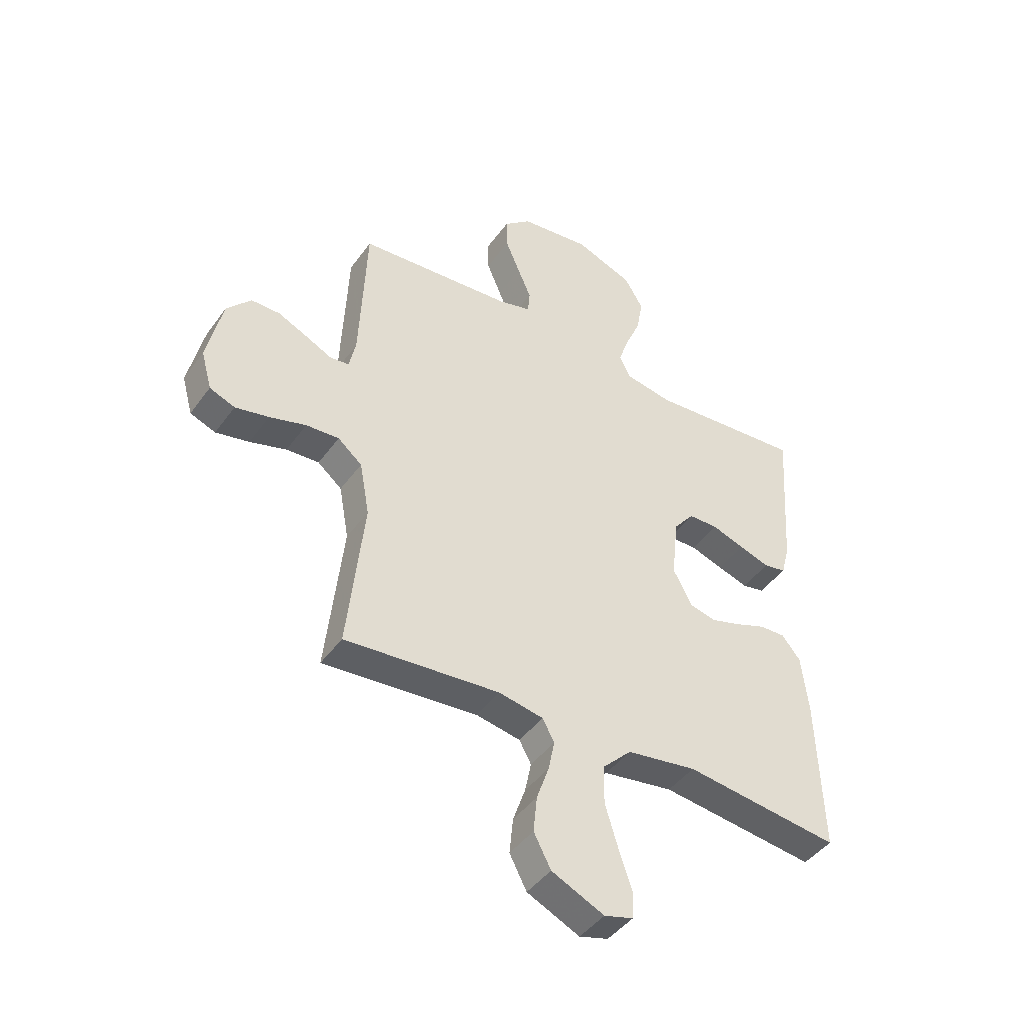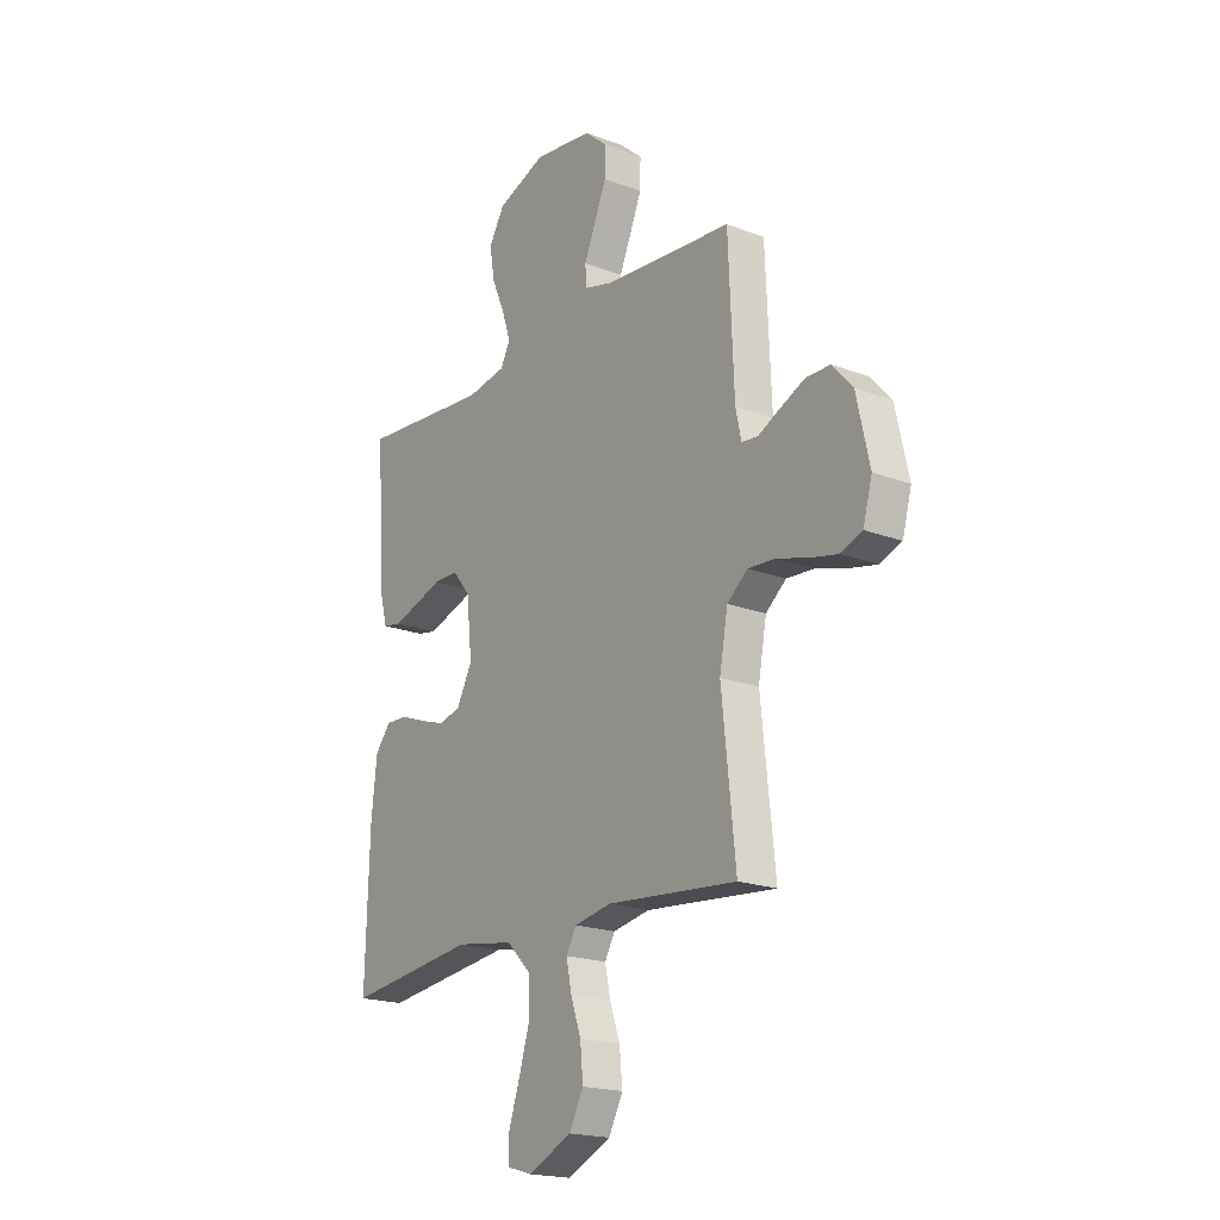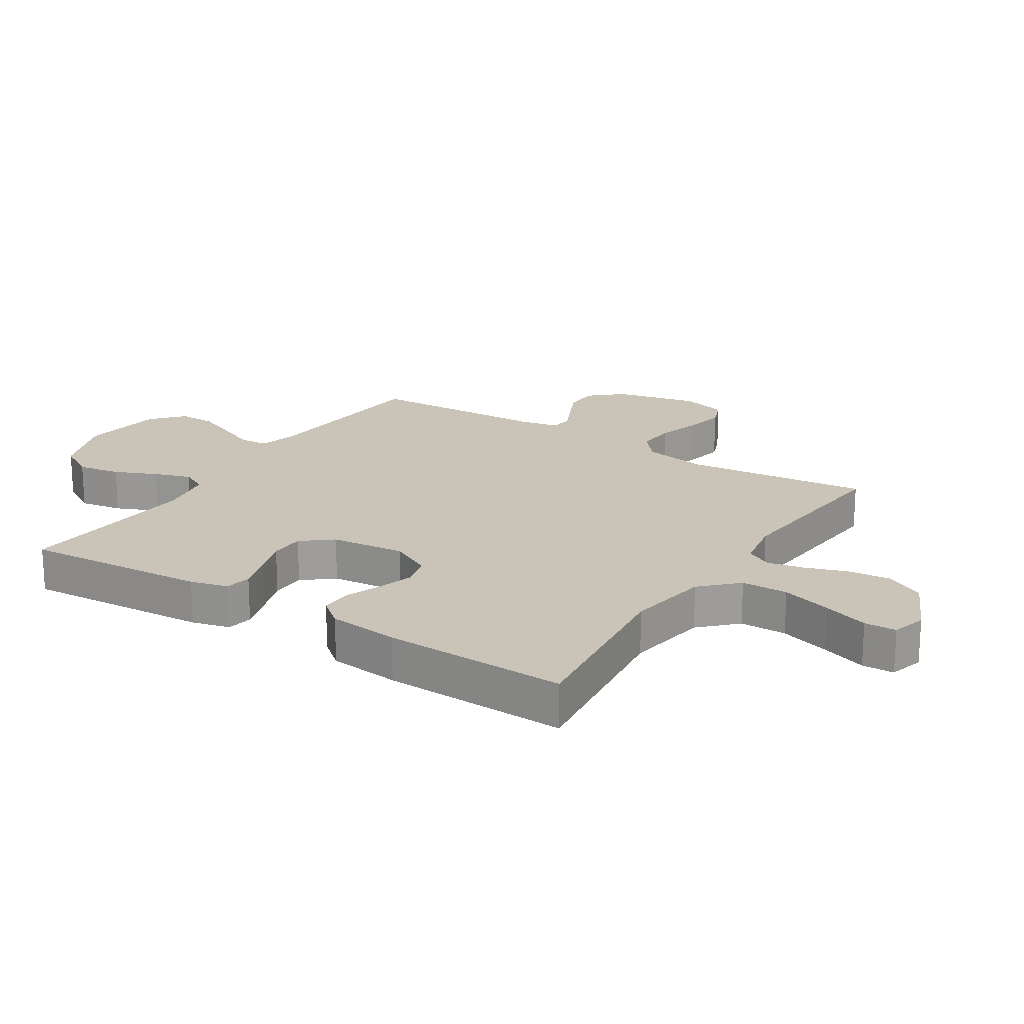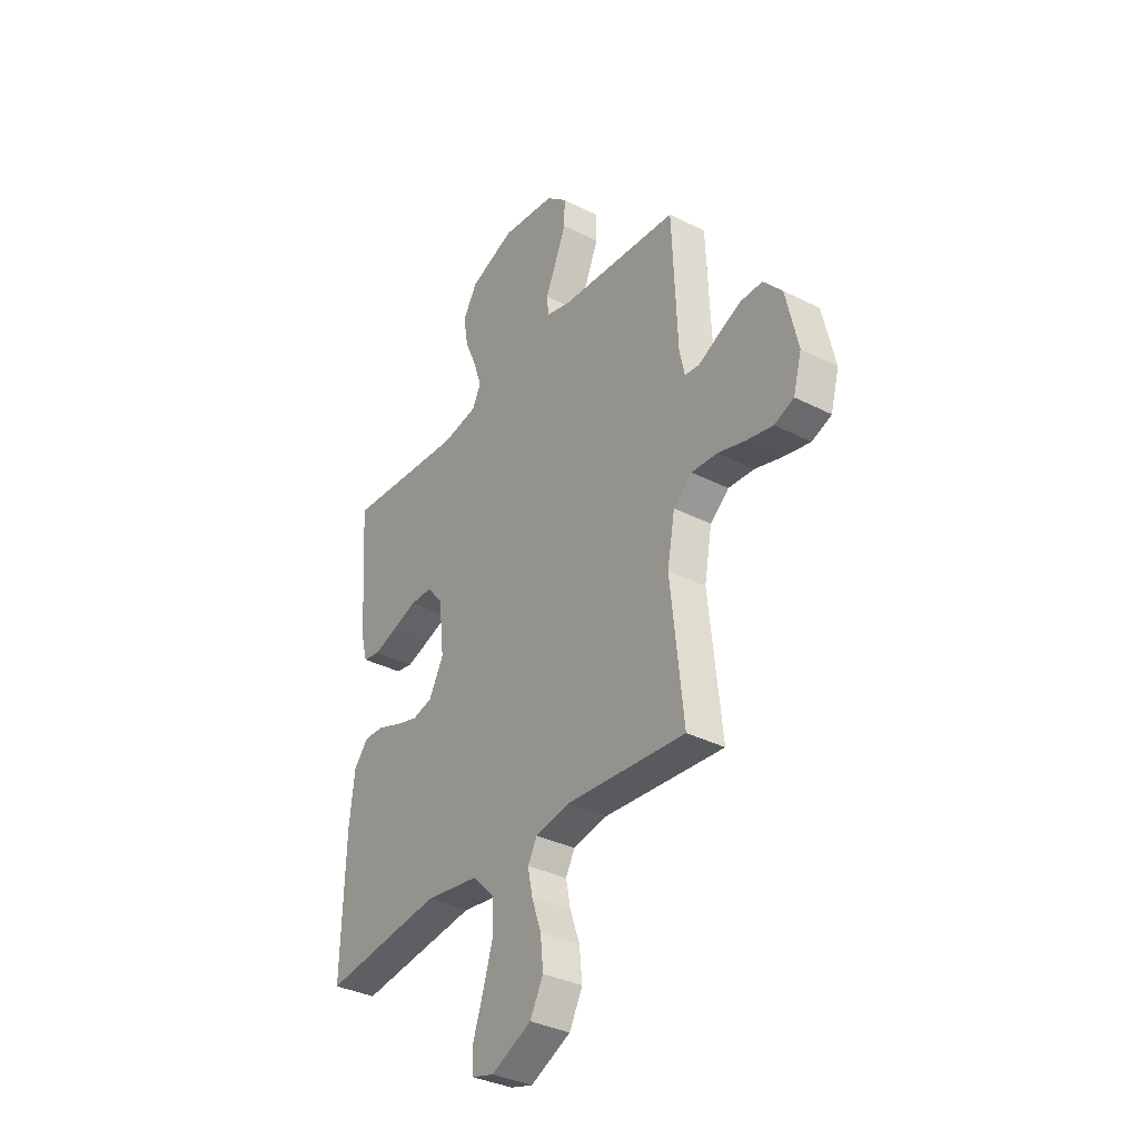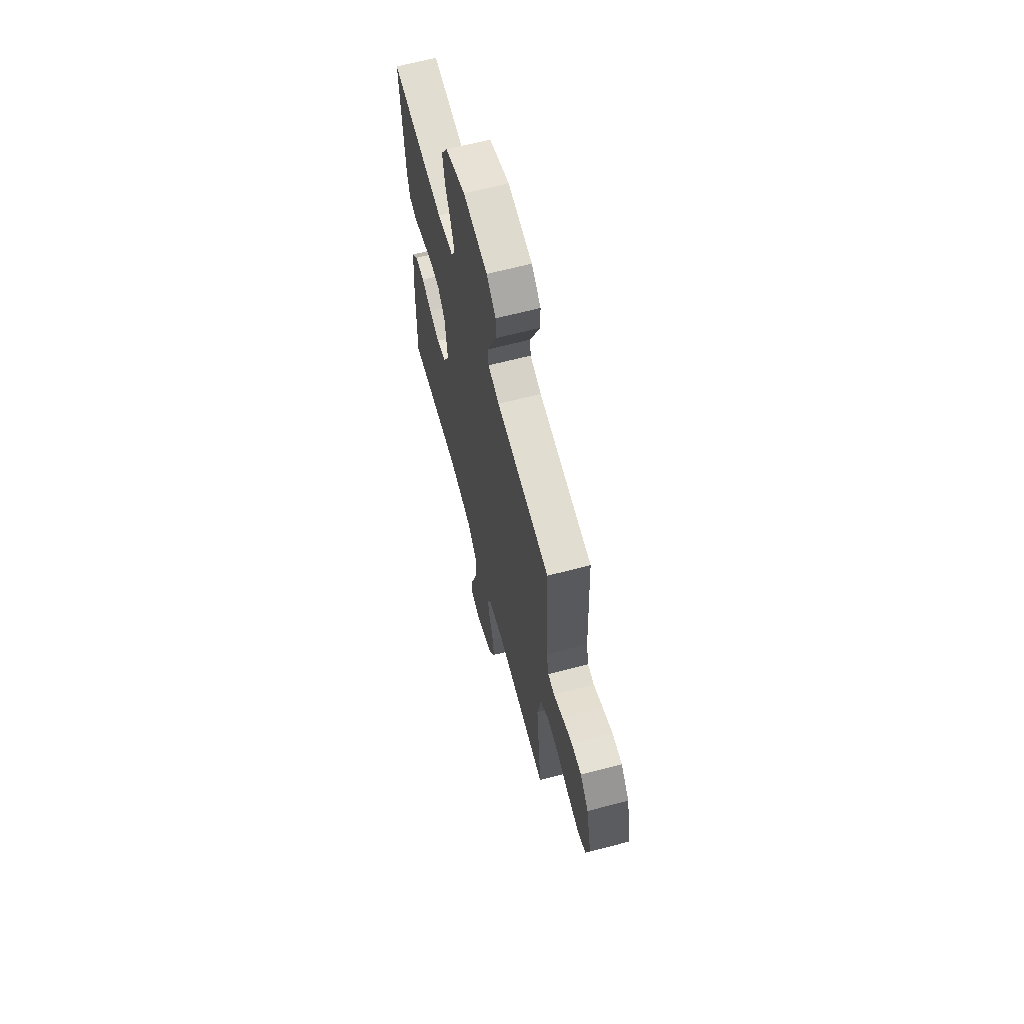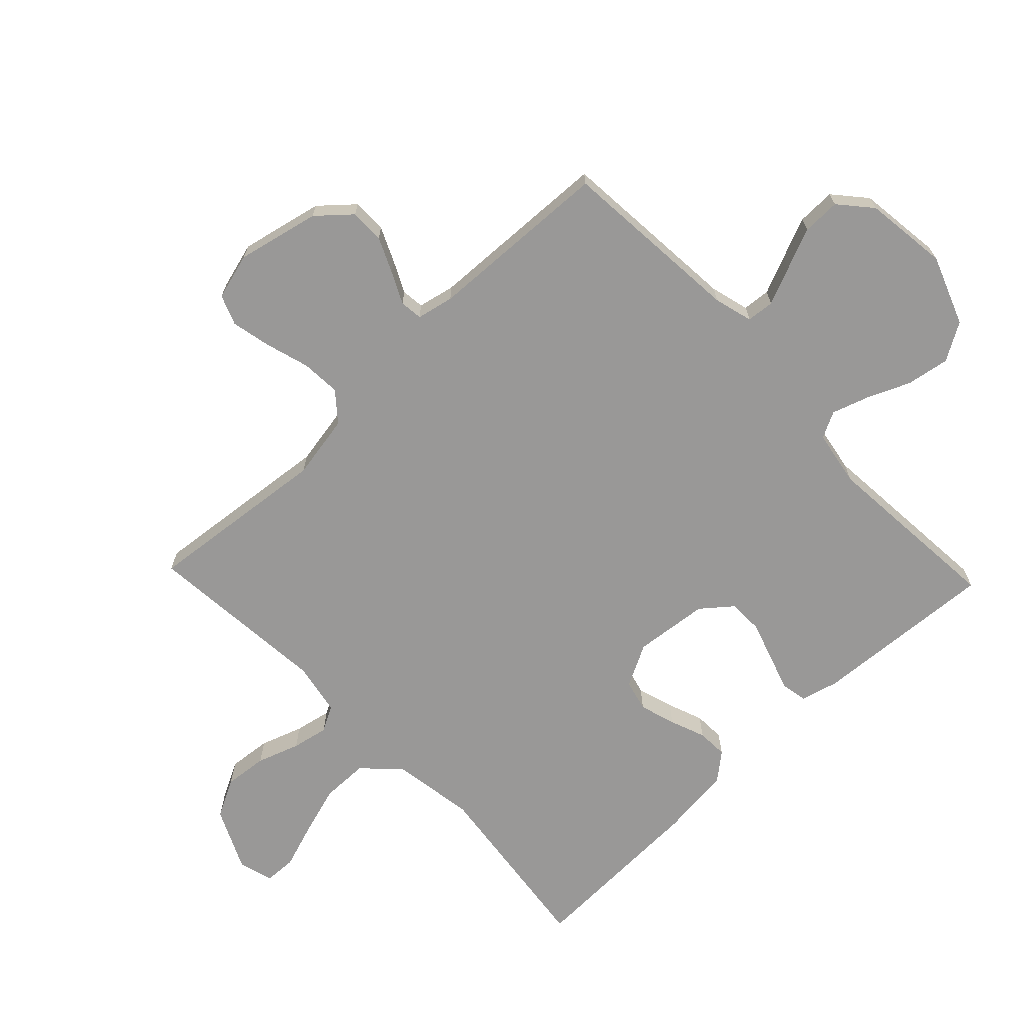
<metadata>
{"format":"obj","ext":"obj","renderer":"f3d","projection":"perspective","resolution":1024,"background":"white","views":[{"elev":-44.3,"azim":-33.3,"up":"+Z"},{"elev":-19.4,"azim":-125.5,"up":"+Z"},{"elev":19.9,"azim":122.7,"up":"+Y"},{"elev":-34.9,"azim":-124.1,"up":"+Z"},{"elev":64.8,"azim":-104.8,"up":"+Z"},{"elev":-68.7,"azim":-46.3,"up":"+Y"}]}
</metadata>
<code>
v -0.5 0.07 0.5
v -0.2 0.07 0.524
v -0.137 0.07 0.541
v -0.133 0.07 0.586
v -0.159 0.07 0.647
v -0.187 0.07 0.714
v -0.188 0.07 0.776
v -0.136 0.07 0.821
v 0 0.07 0.838
v 0.113 0.07 0.795
v 0.149 0.07 0.734
v 0.137 0.07 0.664
v 0.107 0.07 0.595
v 0.087 0.07 0.535
v 0.109 0.07 0.492
v 0.2 0.07 0.476
v 0.5 0.07 0.5
v 0.479 0.07 0.2
v 0.463 0.07 0.139
v 0.42 0.07 0.131
v 0.361 0.07 0.15
v 0.298 0.07 0.171
v 0.241 0.07 0.17
v 0.201 0.07 0.121
v 0.188 0.07 0
v 0.224 0.07 -0.069
v 0.275 0.07 -0.082
v 0.334 0.07 -0.064
v 0.392 0.07 -0.042
v 0.442 0.07 -0.04
v 0.478 0.07 -0.084
v 0.491 0.07 -0.2
v 0.5 0.07 -0.5
v 0.2 0.07 -0.463
v 0.065 0.07 -0.484
v 0.009 0.07 -0.54
v 0.008 0.07 -0.616
v 0.033 0.07 -0.698
v 0.058 0.07 -0.772
v 0.056 0.07 -0.824
v 0 0.07 -0.84
v -0.101 0.07 -0.793
v -0.134 0.07 -0.73
v -0.127 0.07 -0.66
v -0.103 0.07 -0.591
v -0.091 0.07 -0.532
v -0.114 0.07 -0.49
v -0.2 0.07 -0.474
v -0.5 0.07 -0.5
v -0.468 0.07 -0.2
v -0.487 0.07 -0.095
v -0.534 0.07 -0.056
v -0.598 0.07 -0.06
v -0.669 0.07 -0.081
v -0.734 0.07 -0.095
v -0.783 0.07 -0.076
v -0.804 0.07 0
v -0.774 0.07 0.134
v -0.727 0.07 0.187
v -0.671 0.07 0.187
v -0.614 0.07 0.161
v -0.563 0.07 0.136
v -0.526 0.07 0.14
v -0.513 0.07 0.2
v -0.5 0 0.5
v -0.2 0 0.524
v -0.137 0 0.541
v -0.133 0 0.586
v -0.159 0 0.647
v -0.187 0 0.714
v -0.188 0 0.776
v -0.136 0 0.821
v 0 0 0.838
v 0.113 0 0.795
v 0.149 0 0.734
v 0.137 0 0.664
v 0.107 0 0.595
v 0.087 0 0.535
v 0.109 0 0.492
v 0.2 0 0.476
v 0.5 0 0.5
v 0.479 0 0.2
v 0.463 0 0.139
v 0.42 0 0.131
v 0.361 0 0.15
v 0.298 0 0.171
v 0.241 0 0.17
v 0.201 0 0.121
v 0.188 0 0
v 0.224 0 -0.069
v 0.275 0 -0.082
v 0.334 0 -0.064
v 0.392 0 -0.042
v 0.442 0 -0.04
v 0.478 0 -0.084
v 0.491 0 -0.2
v 0.5 0 -0.5
v 0.2 0 -0.463
v 0.065 0 -0.484
v 0.009 0 -0.54
v 0.008 0 -0.616
v 0.033 0 -0.698
v 0.058 0 -0.772
v 0.056 0 -0.824
v 0 0 -0.84
v -0.101 0 -0.793
v -0.134 0 -0.73
v -0.127 0 -0.66
v -0.103 0 -0.591
v -0.091 0 -0.532
v -0.114 0 -0.49
v -0.2 0 -0.474
v -0.5 0 -0.5
v -0.468 0 -0.2
v -0.487 0 -0.095
v -0.534 0 -0.056
v -0.598 0 -0.06
v -0.669 0 -0.081
v -0.734 0 -0.095
v -0.783 0 -0.076
v -0.804 0 0
v -0.774 0 0.134
v -0.727 0 0.187
v -0.671 0 0.187
v -0.614 0 0.161
v -0.563 0 0.136
v -0.526 0 0.14
v -0.513 0 0.2
f 60 61 62
f 59 60 62
f 58 59 62
f 57 58 62
f 56 57 62
f 55 56 62
f 54 55 62
f 53 54 62
f 52 53 62 63
f 51 52 63 64
f 48 49 50
f 64 1 2
f 51 64 2
f 50 51 2
f 48 50 2
f 47 48 2
f 43 44 45
f 42 43 45
f 41 42 45
f 40 41 45
f 39 40 45
f 38 39 45
f 37 38 45 46
f 47 2 3
f 46 47 3
f 37 46 3
f 36 37 3
f 32 33 34
f 31 32 34
f 30 31 34
f 29 30 34
f 28 29 34
f 27 28 34 35
f 26 27 35 36
f 20 21 22
f 19 20 22
f 18 19 22
f 17 18 22
f 16 17 22
f 15 16 22 23
f 14 15 23 24
f 11 12 13
f 10 11 13
f 9 10 13
f 8 9 13
f 7 8 13
f 6 7 13
f 5 6 13
f 4 5 13
f 4 13 14
f 36 3 4
f 26 36 4
f 25 26 4
f 4 14 24 25
f 126 125 124
f 126 124 123
f 126 123 122
f 126 122 121
f 126 121 120
f 126 120 119
f 126 119 118
f 126 118 117
f 127 126 117 116
f 128 127 116 115
f 114 113 112
f 66 65 128
f 66 128 115
f 66 115 114
f 66 114 112
f 66 112 111
f 109 108 107
f 109 107 106
f 109 106 105
f 109 105 104
f 109 104 103
f 109 103 102
f 110 109 102 101
f 67 66 111
f 67 111 110
f 67 110 101
f 67 101 100
f 98 97 96
f 98 96 95
f 98 95 94
f 98 94 93
f 98 93 92
f 99 98 92 91
f 100 99 91 90
f 86 85 84
f 86 84 83
f 86 83 82
f 86 82 81
f 86 81 80
f 87 86 80 79
f 88 87 79 78
f 77 76 75
f 77 75 74
f 77 74 73
f 77 73 72
f 77 72 71
f 77 71 70
f 77 70 69
f 77 69 68
f 78 77 68
f 68 67 100
f 68 100 90
f 68 90 89
f 89 88 78 68
f 1 65 66 2
f 2 66 67 3
f 3 67 68 4
f 4 68 69 5
f 5 69 70 6
f 6 70 71 7
f 7 71 72 8
f 8 72 73 9
f 9 73 74 10
f 10 74 75 11
f 11 75 76 12
f 12 76 77 13
f 13 77 78 14
f 14 78 79 15
f 15 79 80 16
f 16 80 81 17
f 17 81 82 18
f 18 82 83 19
f 19 83 84 20
f 20 84 85 21
f 21 85 86 22
f 22 86 87 23
f 23 87 88 24
f 24 88 89 25
f 25 89 90 26
f 26 90 91 27
f 27 91 92 28
f 28 92 93 29
f 29 93 94 30
f 30 94 95 31
f 31 95 96 32
f 32 96 97 33
f 33 97 98 34
f 34 98 99 35
f 35 99 100 36
f 36 100 101 37
f 37 101 102 38
f 38 102 103 39
f 39 103 104 40
f 40 104 105 41
f 41 105 106 42
f 42 106 107 43
f 43 107 108 44
f 44 108 109 45
f 45 109 110 46
f 46 110 111 47
f 47 111 112 48
f 48 112 113 49
f 49 113 114 50
f 50 114 115 51
f 51 115 116 52
f 52 116 117 53
f 53 117 118 54
f 54 118 119 55
f 55 119 120 56
f 56 120 121 57
f 57 121 122 58
f 58 122 123 59
f 59 123 124 60
f 60 124 125 61
f 61 125 126 62
f 62 126 127 63
f 63 127 128 64
f 64 128 65 1

</code>
